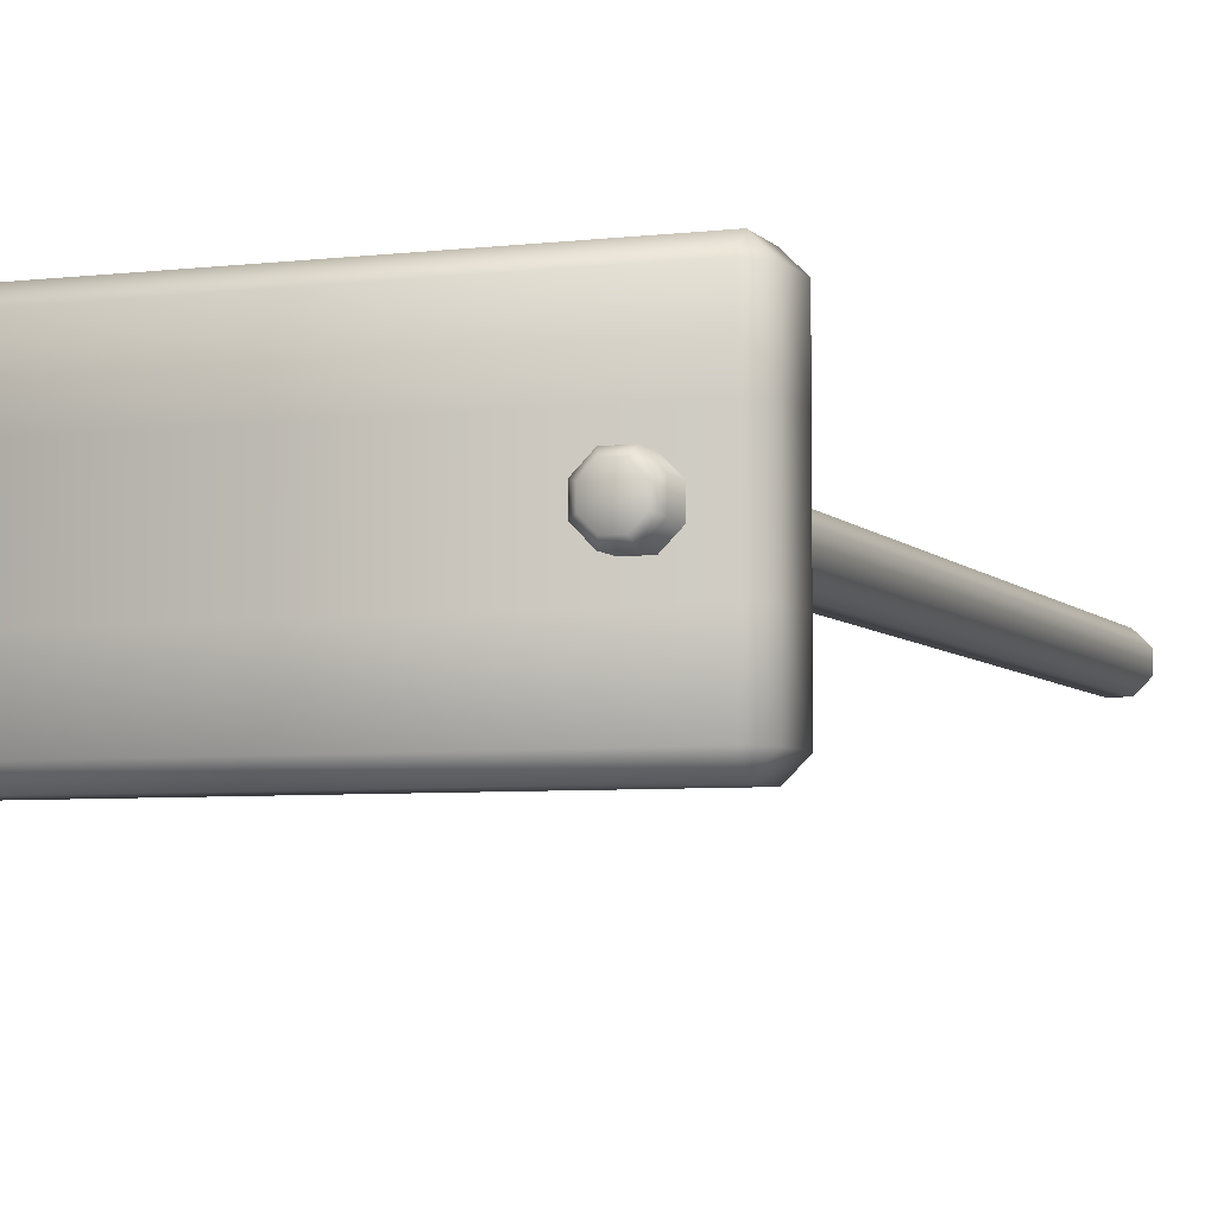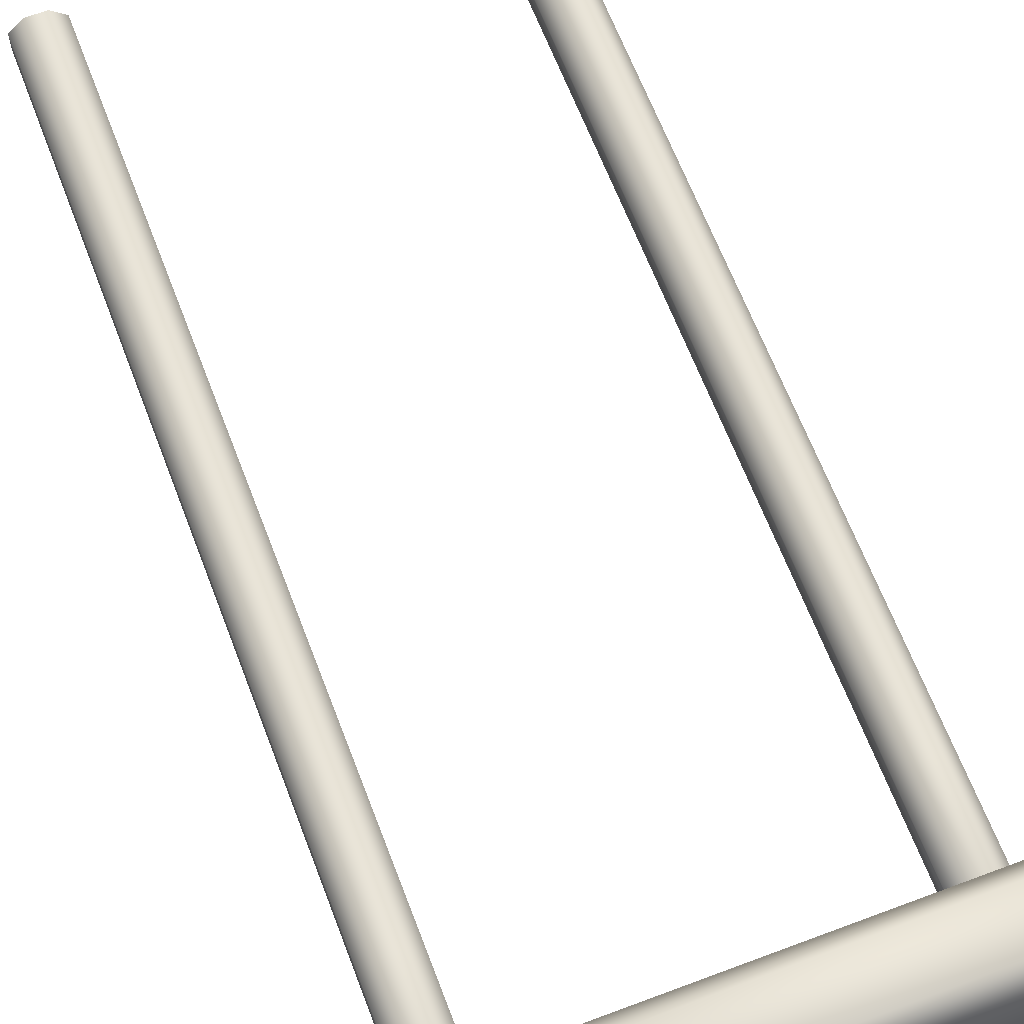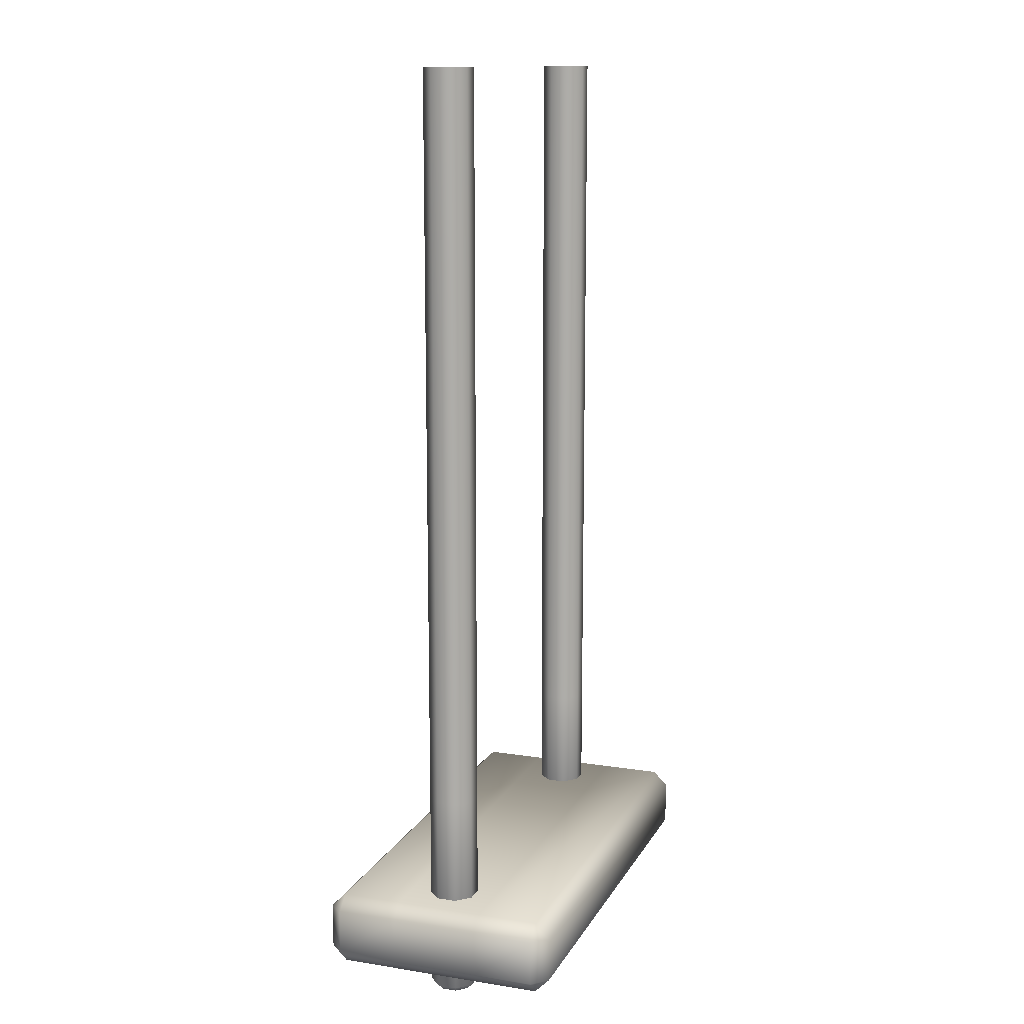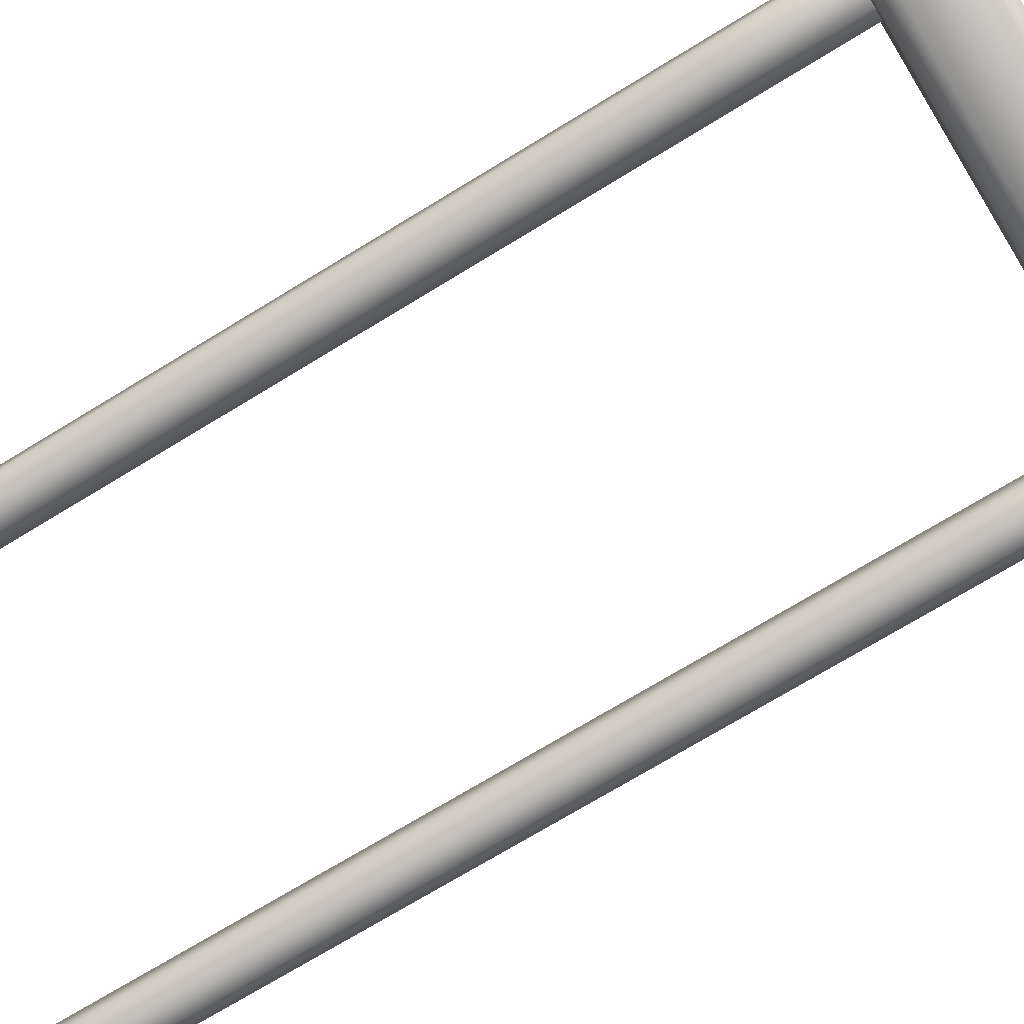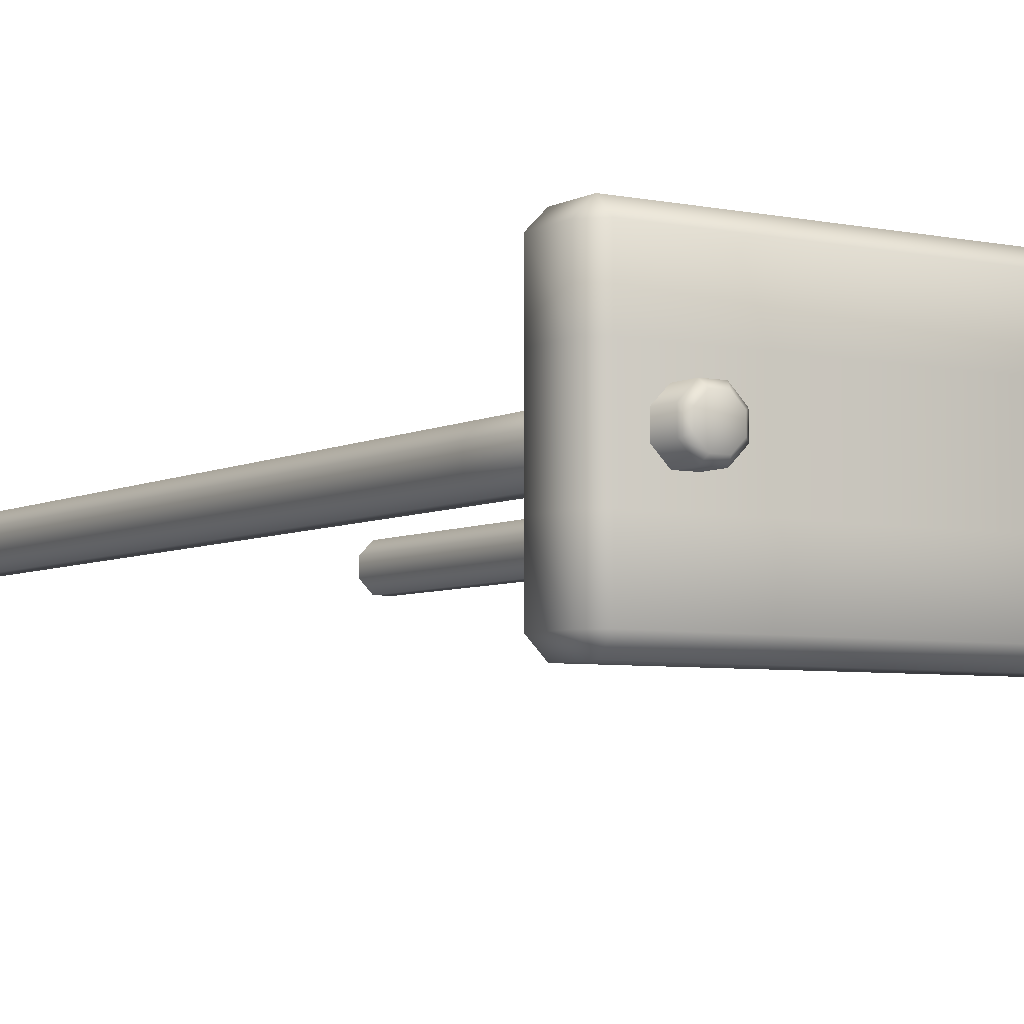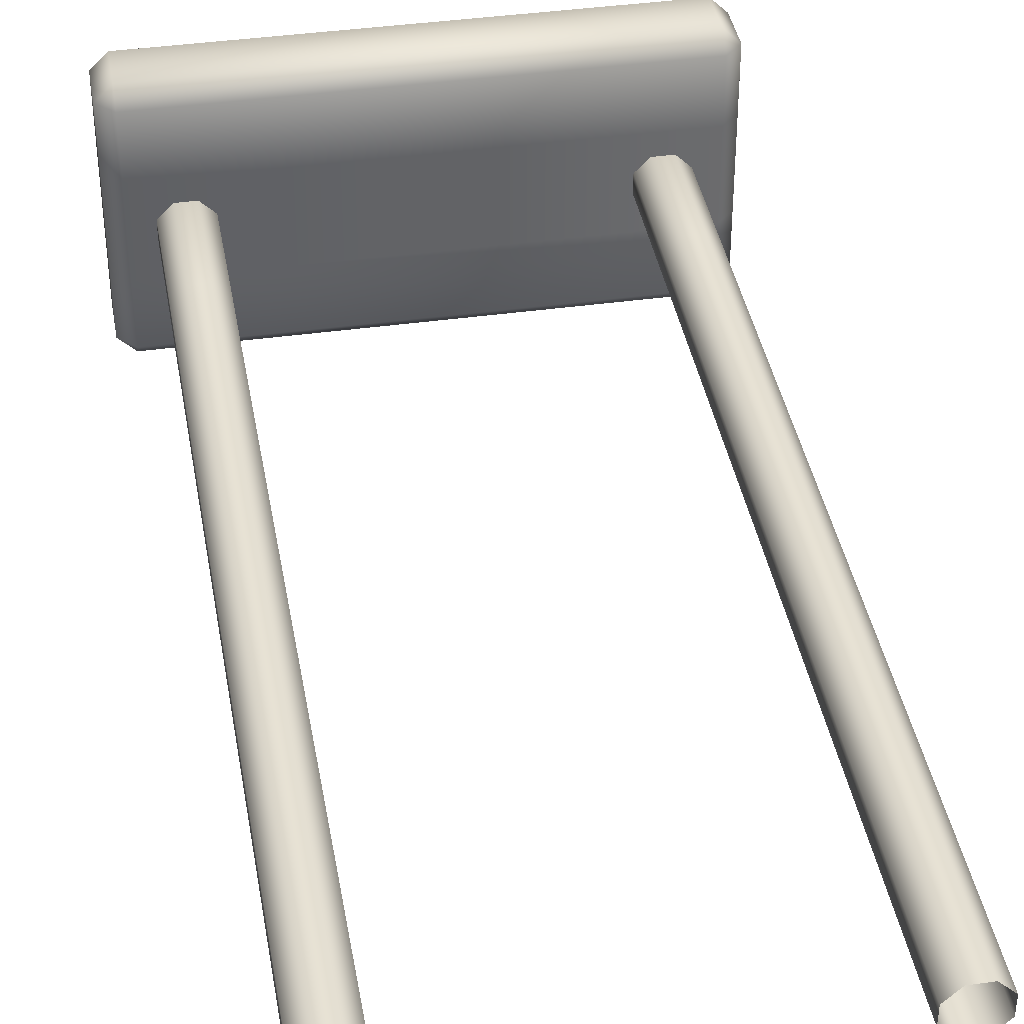
<metadata>
{"format":"obj","ext":"obj","renderer":"f3d","projection":"perspective","resolution":1024,"background":"white","views":[{"elev":-5.4,"azim":20.6,"up":"+Z"},{"elev":64.5,"azim":-20.8,"up":"+Z"},{"elev":13.3,"azim":109.6,"up":"+Y"},{"elev":-71.9,"azim":-58.5,"up":"+Z"},{"elev":-5.3,"azim":-32.8,"up":"+Z"},{"elev":39.5,"azim":170.1,"up":"+Z"}]}
</metadata>
<code>
o swing_B_large_seat_B
v 0.25 0.2188 -0.35
v 0.2 0.2688 -0.35
v 0.25 0.2688 -0.4
v 0.2 0.4188 -0.35
v 0.25 0.4688 -0.35
v 0.25 0.4188 -0.4
v 1.75 0.2188 -0.35
v 1.75 0.2688 -0.4
v 1.8 0.2688 -0.35
v 1.75 0.4688 -0.35
v 1.8 0.4188 -0.35
v 1.75 0.4188 -0.4
v 0.25 0.2188 0.35
v 0.25 0.2688 0.4
v 0.2 0.2688 0.35
v 0.25 0.4688 0.35
v 0.2 0.4188 0.35
v 0.25 0.4188 0.4
v 1.75 0.2188 0.35
v 1.8 0.2688 0.35
v 1.75 0.2688 0.4
v 1.75 0.4688 0.35
v 1.75 0.4188 0.4
v 1.8 0.4188 0.35
v 1.75 0.2188 0.1467
v 1.75 0.2188 -0.1467
v 1.8 0.2688 -0.1467
v 1.8 0.2688 0.1467
v 1.75 0.4688 -0.1467
v 1.75 0.4688 0.1467
v 1.8 0.4188 0.1467
v 1.8 0.4188 -0.1467
v 0.25 0.2188 -0.1467
v 0.25 0.2188 0.1467
v 0.2 0.2688 0.1467
v 0.2 0.2688 -0.1467
v 0.25 0.4688 0.1467
v 0.25 0.4688 -0.1467
v 0.2 0.4188 -0.1467
v 0.2 0.4188 0.1467
v 0.4 0.1188 0
v 0.4311 3.279 -0.075
v 0.475 3.279 -0.03107
v 0.475 3.279 0.03107
v 0.4311 3.279 0.075
v 0.3689 3.279 0.075
v 0.325 3.279 0.03107
v 0.325 3.279 -0.03107
v 0.3689 3.279 -0.075
v 0.4311 0.82 -0.075
v 0.4311 1.171 -0.075
v 0.4311 1.523 -0.075
v 0.4311 1.874 -0.075
v 0.4311 2.225 -0.075
v 0.4311 2.576 -0.075
v 0.4311 2.928 -0.075
v 0.475 2.928 -0.03107
v 0.475 2.576 -0.03107
v 0.475 2.225 -0.03107
v 0.475 1.874 -0.03107
v 0.475 1.523 -0.03107
v 0.475 1.171 -0.03107
v 0.475 0.82 -0.03107
v 0.475 2.928 0.03107
v 0.475 2.576 0.03107
v 0.475 2.225 0.03107
v 0.475 1.874 0.03107
v 0.475 1.523 0.03107
v 0.475 1.171 0.03107
v 0.475 0.82 0.03107
v 0.4311 2.928 0.075
v 0.4311 2.576 0.075
v 0.4311 2.225 0.075
v 0.4311 1.874 0.075
v 0.4311 1.523 0.075
v 0.4311 1.171 0.075
v 0.4311 0.82 0.075
v 0.3689 2.928 0.075
v 0.3689 2.576 0.075
v 0.3689 2.225 0.075
v 0.3689 1.874 0.075
v 0.3689 1.523 0.075
v 0.3689 1.171 0.075
v 0.3689 0.82 0.075
v 0.325 2.928 0.03107
v 0.325 2.576 0.03107
v 0.325 2.225 0.03107
v 0.325 1.874 0.03107
v 0.325 1.523 0.03107
v 0.325 1.171 0.03107
v 0.325 0.82 0.03107
v 0.325 2.928 -0.03107
v 0.325 2.576 -0.03107
v 0.325 2.225 -0.03107
v 0.325 1.874 -0.03107
v 0.325 1.523 -0.03107
v 0.325 1.171 -0.03107
v 0.325 0.82 -0.03107
v 0.3689 2.928 -0.075
v 0.3689 2.576 -0.075
v 0.3689 2.225 -0.075
v 0.3689 1.874 -0.075
v 0.3689 1.523 -0.075
v 0.3689 1.171 -0.075
v 0.3689 0.82 -0.075
v 0.4228 0.1188 -0.055
v 0.4311 0.1388 -0.075
v 0.475 0.1388 -0.03107
v 0.455 0.1188 -0.02278
v 0.475 0.1388 0.03107
v 0.455 0.1188 0.02278
v 0.4311 0.1388 0.075
v 0.4228 0.1188 0.055
v 0.3689 0.1388 0.075
v 0.3772 0.1188 0.055
v 0.325 0.1388 0.03107
v 0.345 0.1188 0.02278
v 0.325 0.1388 -0.03107
v 0.345 0.1188 -0.02278
v 0.3689 0.1388 -0.075
v 0.3772 0.1188 -0.055
v 1.6 0.1188 0
v 1.631 3.279 -0.075
v 1.675 3.279 -0.03107
v 1.675 3.279 0.03107
v 1.631 3.279 0.075
v 1.569 3.279 0.075
v 1.525 3.279 0.03107
v 1.525 3.279 -0.03107
v 1.569 3.279 -0.075
v 1.631 0.82 -0.075
v 1.631 1.171 -0.075
v 1.631 1.523 -0.075
v 1.631 1.874 -0.075
v 1.631 2.225 -0.075
v 1.631 2.576 -0.075
v 1.631 2.928 -0.075
v 1.675 2.928 -0.03107
v 1.675 2.576 -0.03107
v 1.675 2.225 -0.03107
v 1.675 1.874 -0.03107
v 1.675 1.523 -0.03107
v 1.675 1.171 -0.03107
v 1.675 0.82 -0.03107
v 1.675 2.928 0.03107
v 1.675 2.576 0.03107
v 1.675 2.225 0.03107
v 1.675 1.874 0.03107
v 1.675 1.523 0.03107
v 1.675 1.171 0.03107
v 1.675 0.82 0.03107
v 1.631 2.928 0.075
v 1.631 2.576 0.075
v 1.631 2.225 0.075
v 1.631 1.874 0.075
v 1.631 1.523 0.075
v 1.631 1.171 0.075
v 1.631 0.82 0.075
v 1.569 2.928 0.075
v 1.569 2.576 0.075
v 1.569 2.225 0.075
v 1.569 1.874 0.075
v 1.569 1.523 0.075
v 1.569 1.171 0.075
v 1.569 0.82 0.075
v 1.525 2.928 0.03107
v 1.525 2.576 0.03107
v 1.525 2.225 0.03107
v 1.525 1.874 0.03107
v 1.525 1.523 0.03107
v 1.525 1.171 0.03107
v 1.525 0.82 0.03107
v 1.525 2.928 -0.03107
v 1.525 2.576 -0.03107
v 1.525 2.225 -0.03107
v 1.525 1.874 -0.03107
v 1.525 1.523 -0.03107
v 1.525 1.171 -0.03107
v 1.525 0.82 -0.03107
v 1.569 2.928 -0.075
v 1.569 2.576 -0.075
v 1.569 2.225 -0.075
v 1.569 1.874 -0.075
v 1.569 1.523 -0.075
v 1.569 1.171 -0.075
v 1.569 0.82 -0.075
v 1.623 0.1188 -0.055
v 1.631 0.1388 -0.075
v 1.675 0.1388 -0.03107
v 1.655 0.1188 -0.02278
v 1.675 0.1388 0.03107
v 1.655 0.1188 0.02278
v 1.631 0.1388 0.075
v 1.623 0.1188 0.055
v 1.569 0.1388 0.075
v 1.577 0.1188 0.055
v 1.525 0.1388 0.03107
v 1.545 0.1188 0.02278
v 1.525 0.1388 -0.03107
v 1.545 0.1188 -0.02278
v 1.569 0.1388 -0.075
v 1.577 0.1188 -0.055
f 21 23 18 14
f 3 6 12 8
f 1 2 3
f 4 5 6
f 7 8 9
f 10 11 12
f 13 14 15
f 16 17 18
f 19 20 21
f 22 23 24
f 7 1 3 8
f 2 4 6 3
f 5 10 12 6
f 11 9 8 12
f 23 21 20 24
f 13 19 21 14
f 22 16 18 23
f 17 15 14 18
f 25 19 13 34
f 38 5 4 39
f 34 13 15 35
f 30 22 24 31
f 26 7 9 27
f 31 24 20 28
f 29 10 5 38
f 39 4 2 36
f 17 40 35 15
f 40 39 36 35
f 22 30 37 16
f 30 29 38 37
f 11 32 27 9
f 32 31 28 27
f 19 25 28 20
f 25 26 27 28
f 10 29 32 11
f 29 30 31 32
f 1 33 36 2
f 33 34 35 36
f 16 37 40 17
f 37 38 39 40
f 7 26 33 1
f 26 25 34 33
f 56 42 43 57
f 57 43 44 64
f 64 44 45 71
f 71 45 46 78
f 78 46 47 85
f 85 47 48 92
f 105 104 51 50
f 92 48 49 99
f 99 49 42 56
f 107 50 63 108
f 104 103 52 51
f 103 102 53 52
f 102 101 54 53
f 101 100 55 54
f 100 99 56 55
f 41 119 121
f 98 97 104 105
f 97 96 103 104
f 96 95 102 103
f 95 94 101 102
f 94 93 100 101
f 93 92 99 100
f 41 117 119
f 91 90 97 98
f 90 89 96 97
f 89 88 95 96
f 88 87 94 95
f 87 86 93 94
f 86 85 92 93
f 41 115 117
f 84 83 90 91
f 83 82 89 90
f 82 81 88 89
f 81 80 87 88
f 80 79 86 87
f 79 78 85 86
f 41 113 115
f 77 76 83 84
f 76 75 82 83
f 75 74 81 82
f 74 73 80 81
f 73 72 79 80
f 72 71 78 79
f 41 111 113
f 70 69 76 77
f 69 68 75 76
f 68 67 74 75
f 67 66 73 74
f 66 65 72 73
f 65 64 71 72
f 41 109 111
f 63 62 69 70
f 62 61 68 69
f 61 60 67 68
f 60 59 66 67
f 59 58 65 66
f 58 57 64 65
f 41 121 106
f 50 51 62 63
f 51 52 61 62
f 52 53 60 61
f 53 54 59 60
f 54 55 58 59
f 55 56 57 58
f 120 105 50 107
f 110 70 77 112
f 112 77 84 114
f 114 84 91 116
f 116 91 98 118
f 118 98 105 120
f 108 63 70 110
f 107 108 109 106
f 108 110 111 109
f 110 112 113 111
f 112 114 115 113
f 114 116 117 115
f 116 118 119 117
f 118 120 121 119
f 120 107 106 121
f 41 106 109
f 137 123 124 138
f 138 124 125 145
f 145 125 126 152
f 152 126 127 159
f 159 127 128 166
f 166 128 129 173
f 186 185 132 131
f 173 129 130 180
f 180 130 123 137
f 188 131 144 189
f 185 184 133 132
f 184 183 134 133
f 183 182 135 134
f 182 181 136 135
f 181 180 137 136
f 122 200 202
f 179 178 185 186
f 178 177 184 185
f 177 176 183 184
f 176 175 182 183
f 175 174 181 182
f 174 173 180 181
f 122 198 200
f 172 171 178 179
f 171 170 177 178
f 170 169 176 177
f 169 168 175 176
f 168 167 174 175
f 167 166 173 174
f 122 196 198
f 165 164 171 172
f 164 163 170 171
f 163 162 169 170
f 162 161 168 169
f 161 160 167 168
f 160 159 166 167
f 122 194 196
f 158 157 164 165
f 157 156 163 164
f 156 155 162 163
f 155 154 161 162
f 154 153 160 161
f 153 152 159 160
f 122 192 194
f 151 150 157 158
f 150 149 156 157
f 149 148 155 156
f 148 147 154 155
f 147 146 153 154
f 146 145 152 153
f 122 190 192
f 144 143 150 151
f 143 142 149 150
f 142 141 148 149
f 141 140 147 148
f 140 139 146 147
f 139 138 145 146
f 122 202 187
f 131 132 143 144
f 132 133 142 143
f 133 134 141 142
f 134 135 140 141
f 135 136 139 140
f 136 137 138 139
f 201 186 131 188
f 191 151 158 193
f 193 158 165 195
f 195 165 172 197
f 197 172 179 199
f 199 179 186 201
f 189 144 151 191
f 188 189 190 187
f 189 191 192 190
f 191 193 194 192
f 193 195 196 194
f 195 197 198 196
f 197 199 200 198
f 199 201 202 200
f 201 188 187 202
f 122 187 190

</code>
